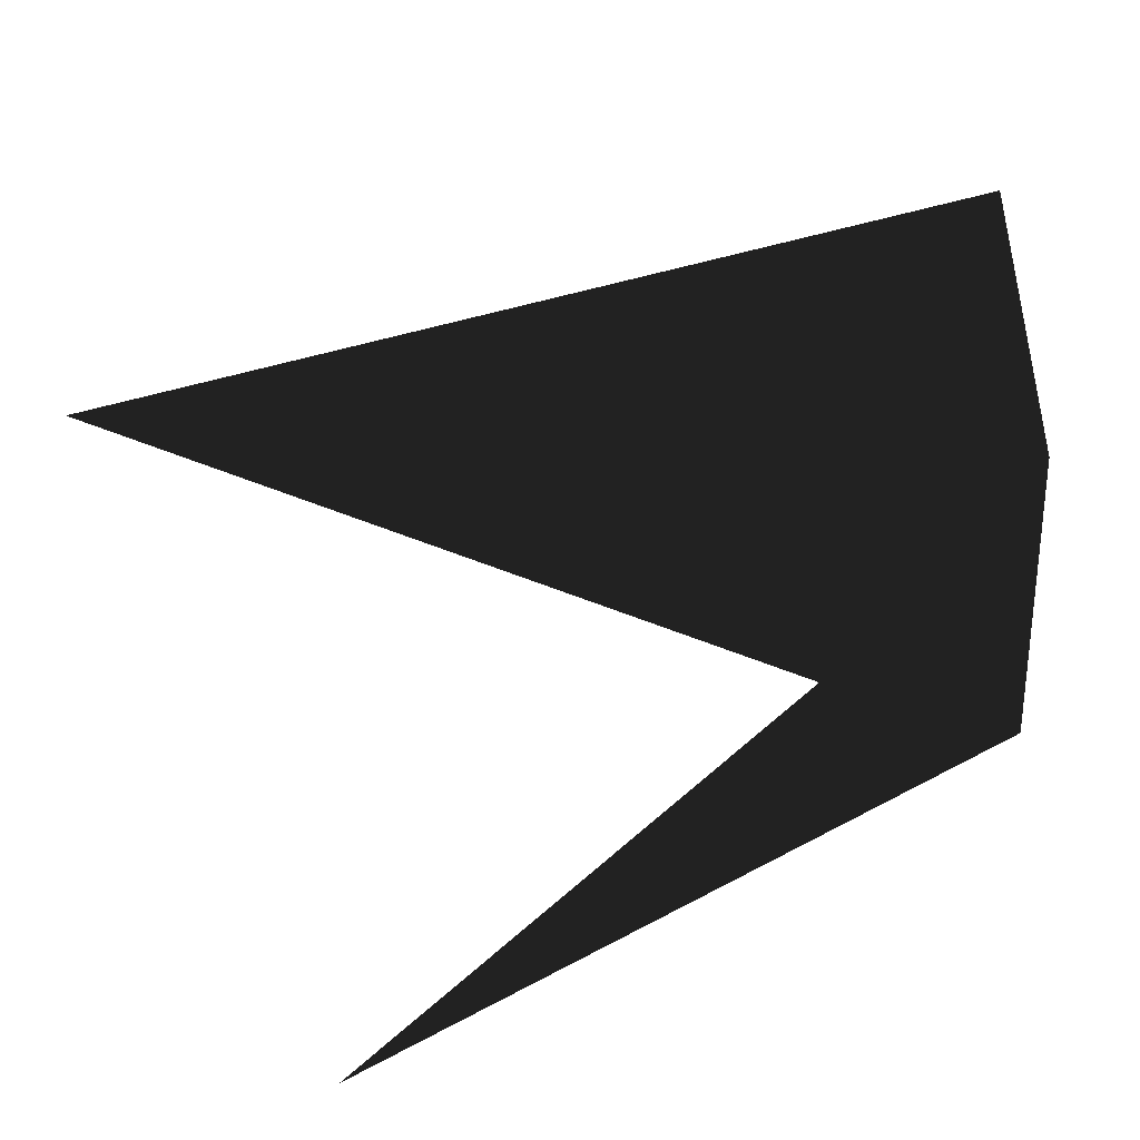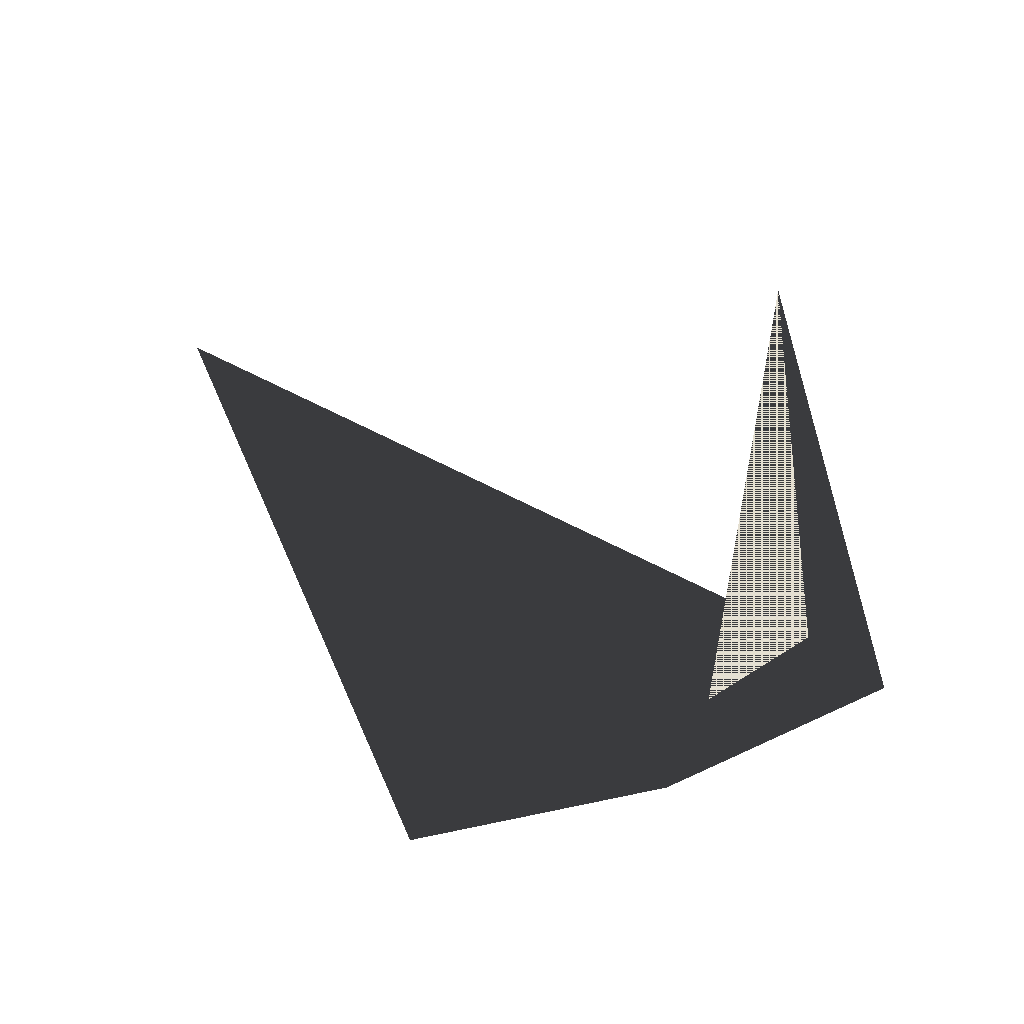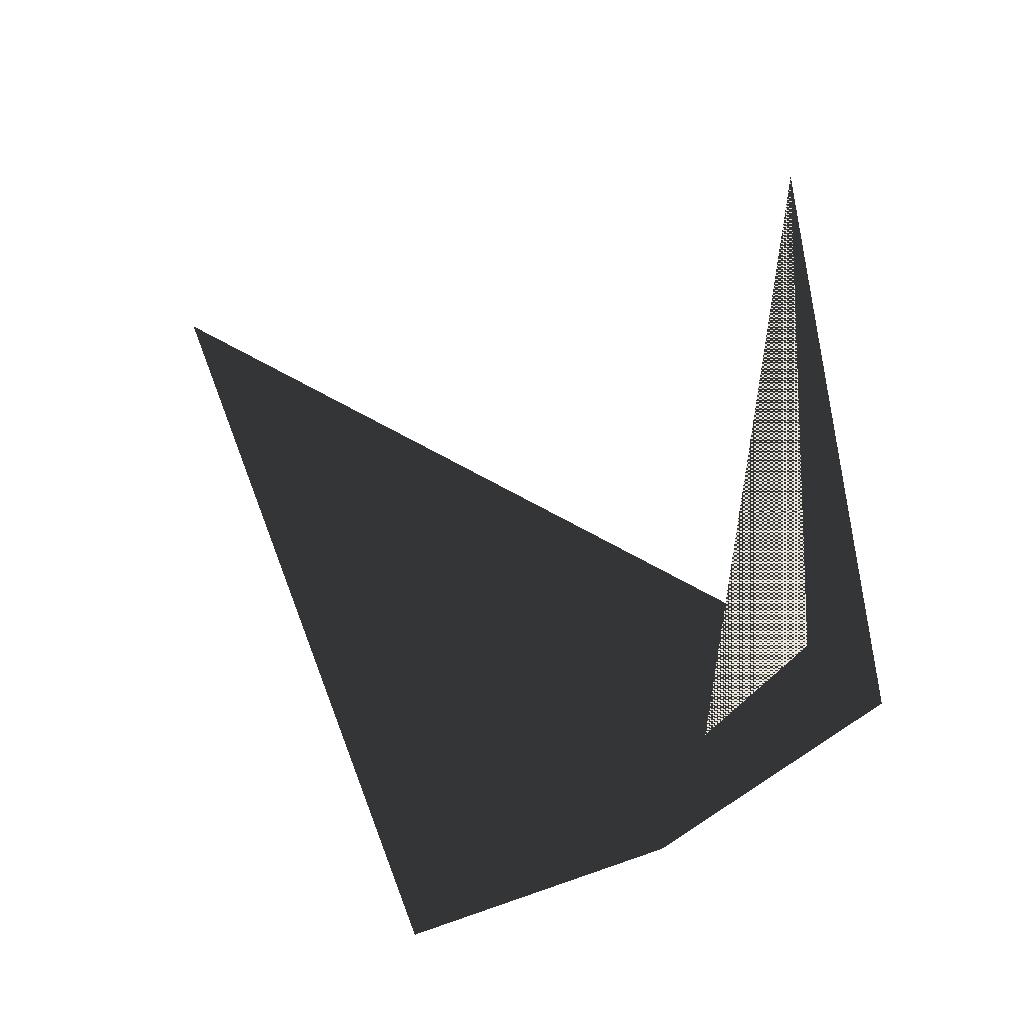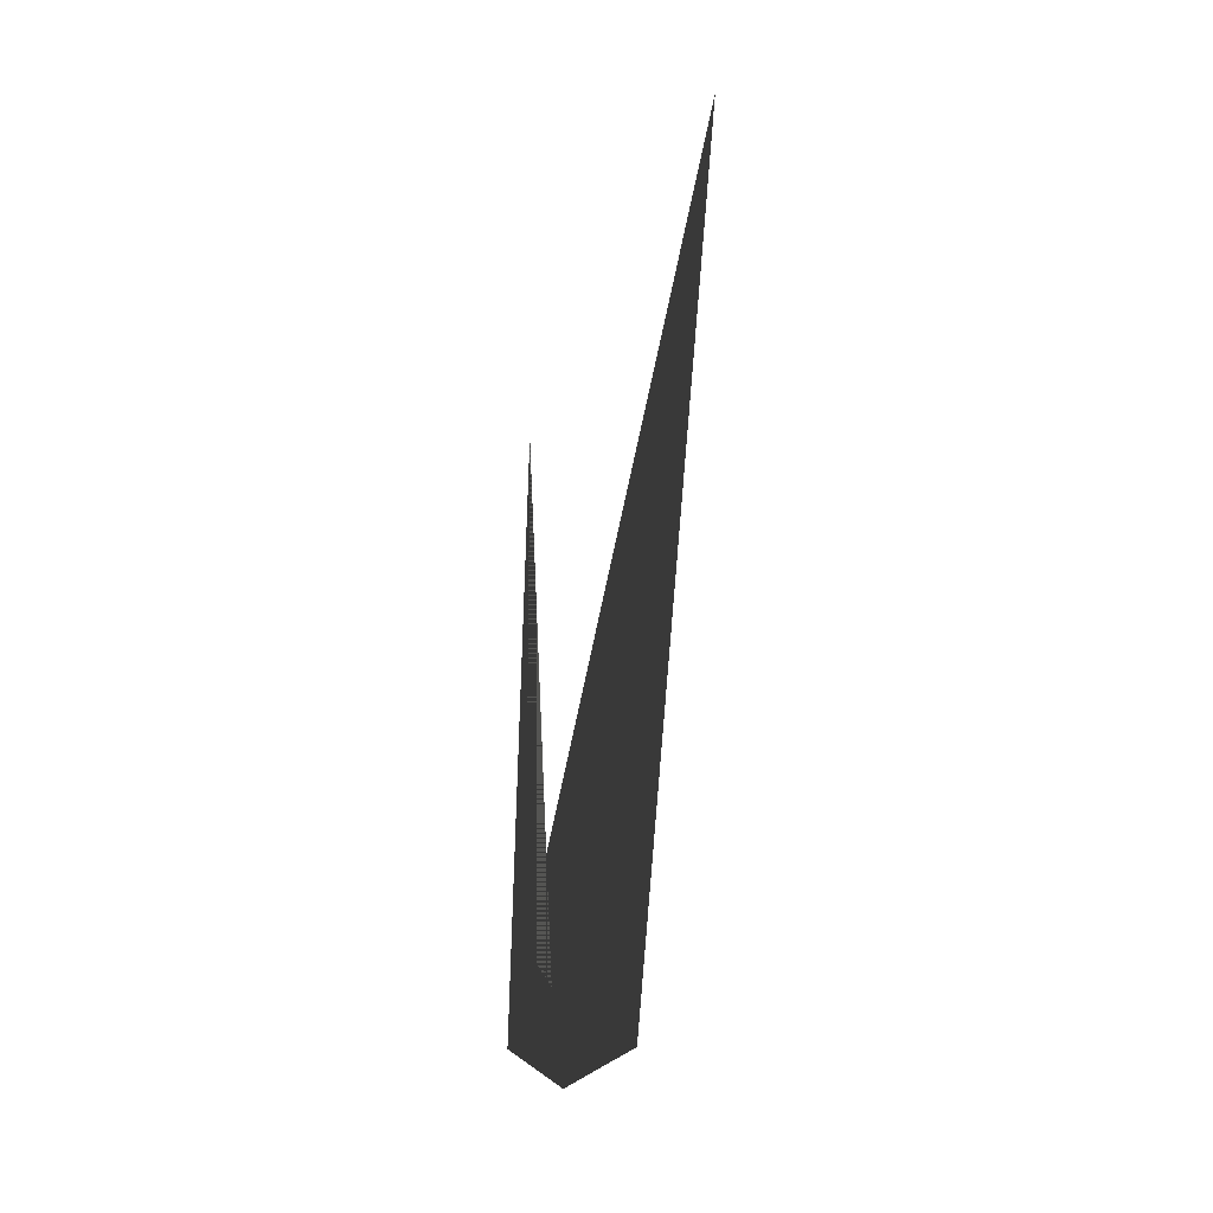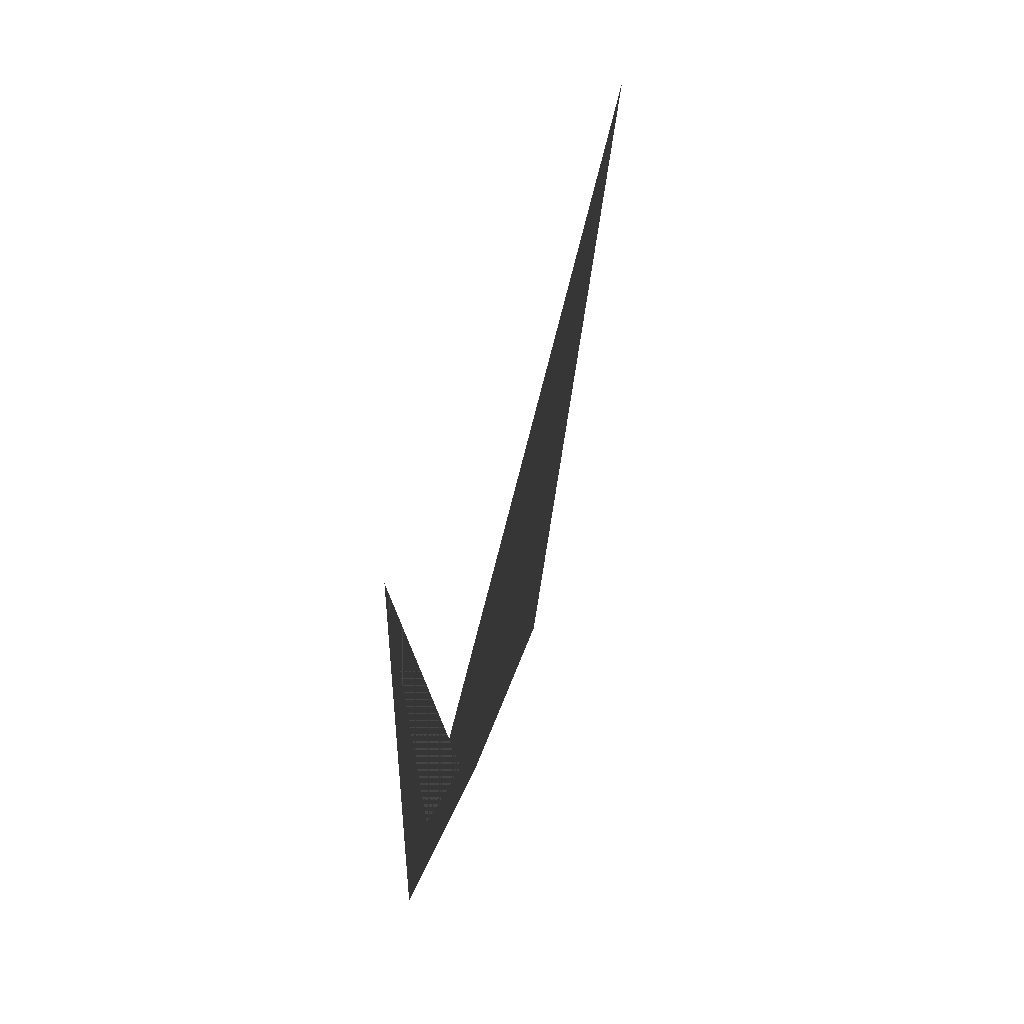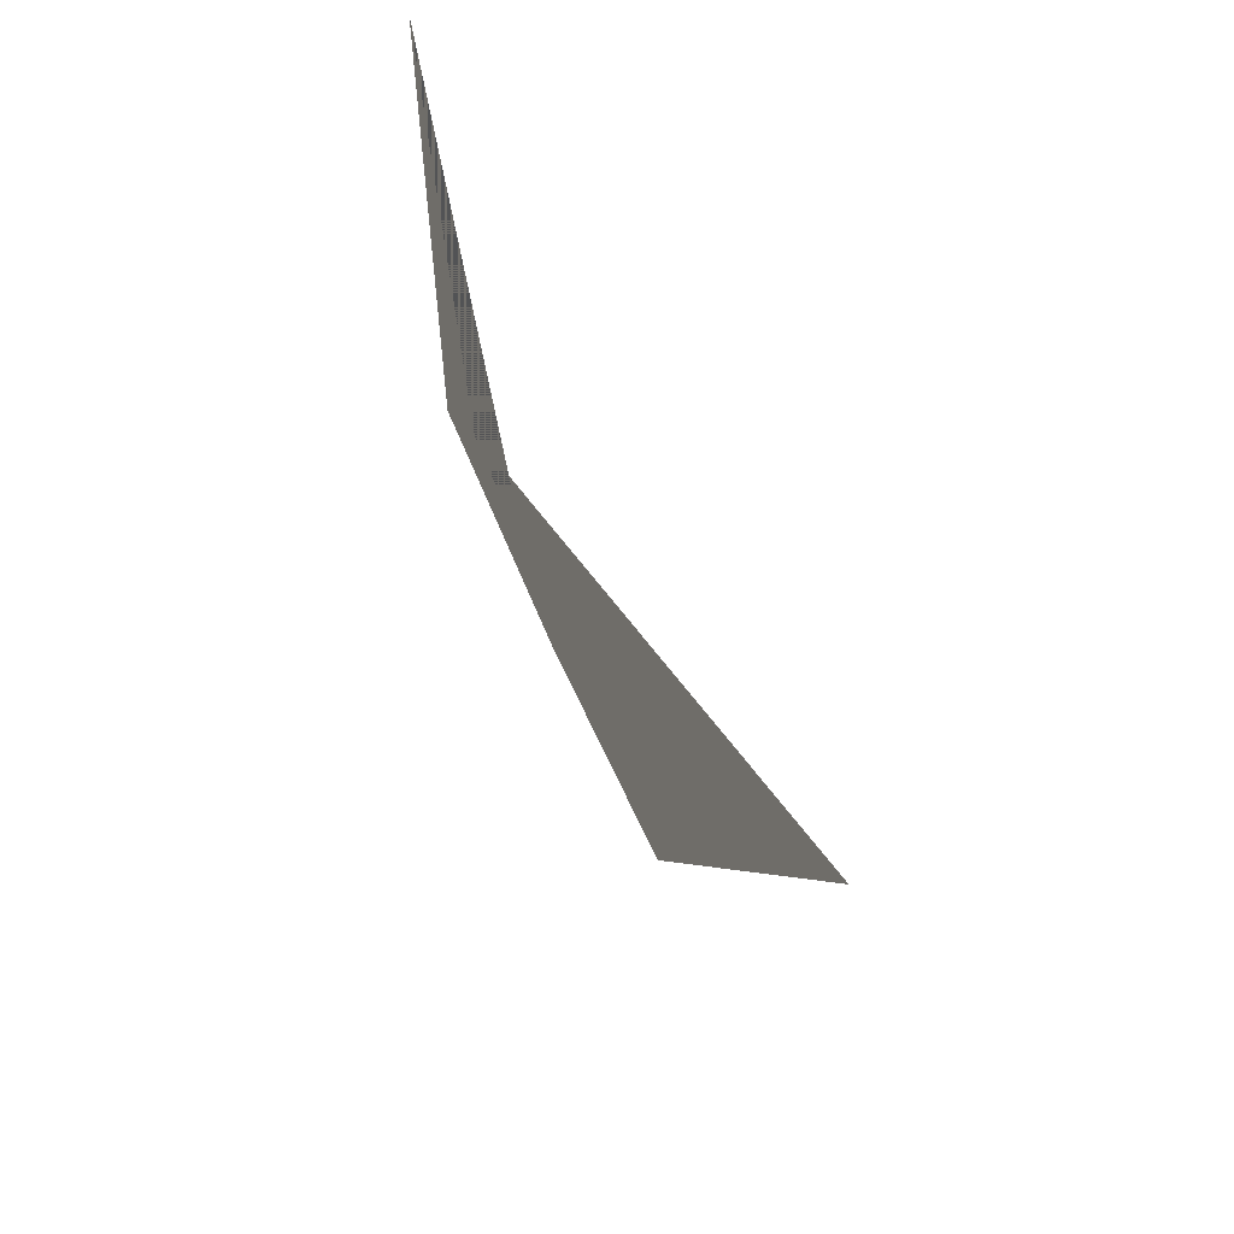
<metadata>
{"format":"obj","ext":"obj","renderer":"f3d","projection":"perspective","resolution":1024,"background":"white","views":[{"elev":-65.7,"azim":-56.3,"up":"+Z"},{"elev":-53.2,"azim":-4.1,"up":"+Y"},{"elev":-37.7,"azim":2.8,"up":"+Y"},{"elev":-38.3,"azim":-104.8,"up":"+Y"},{"elev":62.9,"azim":107.9,"up":"+Y"},{"elev":68.7,"azim":-118.0,"up":"+Y"}]}
</metadata>
<code>
v -497.2 566.7 0
v 202 77.32 0
v 238.4 788.2 0
v 273.1 2.4 0
v 38.23 -162.3 0
v -207.3 -251 0
v 88.3 -30.29 0
f 1 2 7
f 2 3 7
f 3 4 7
f 4 5 7
f 5 6 7
f 6 1 7

</code>
